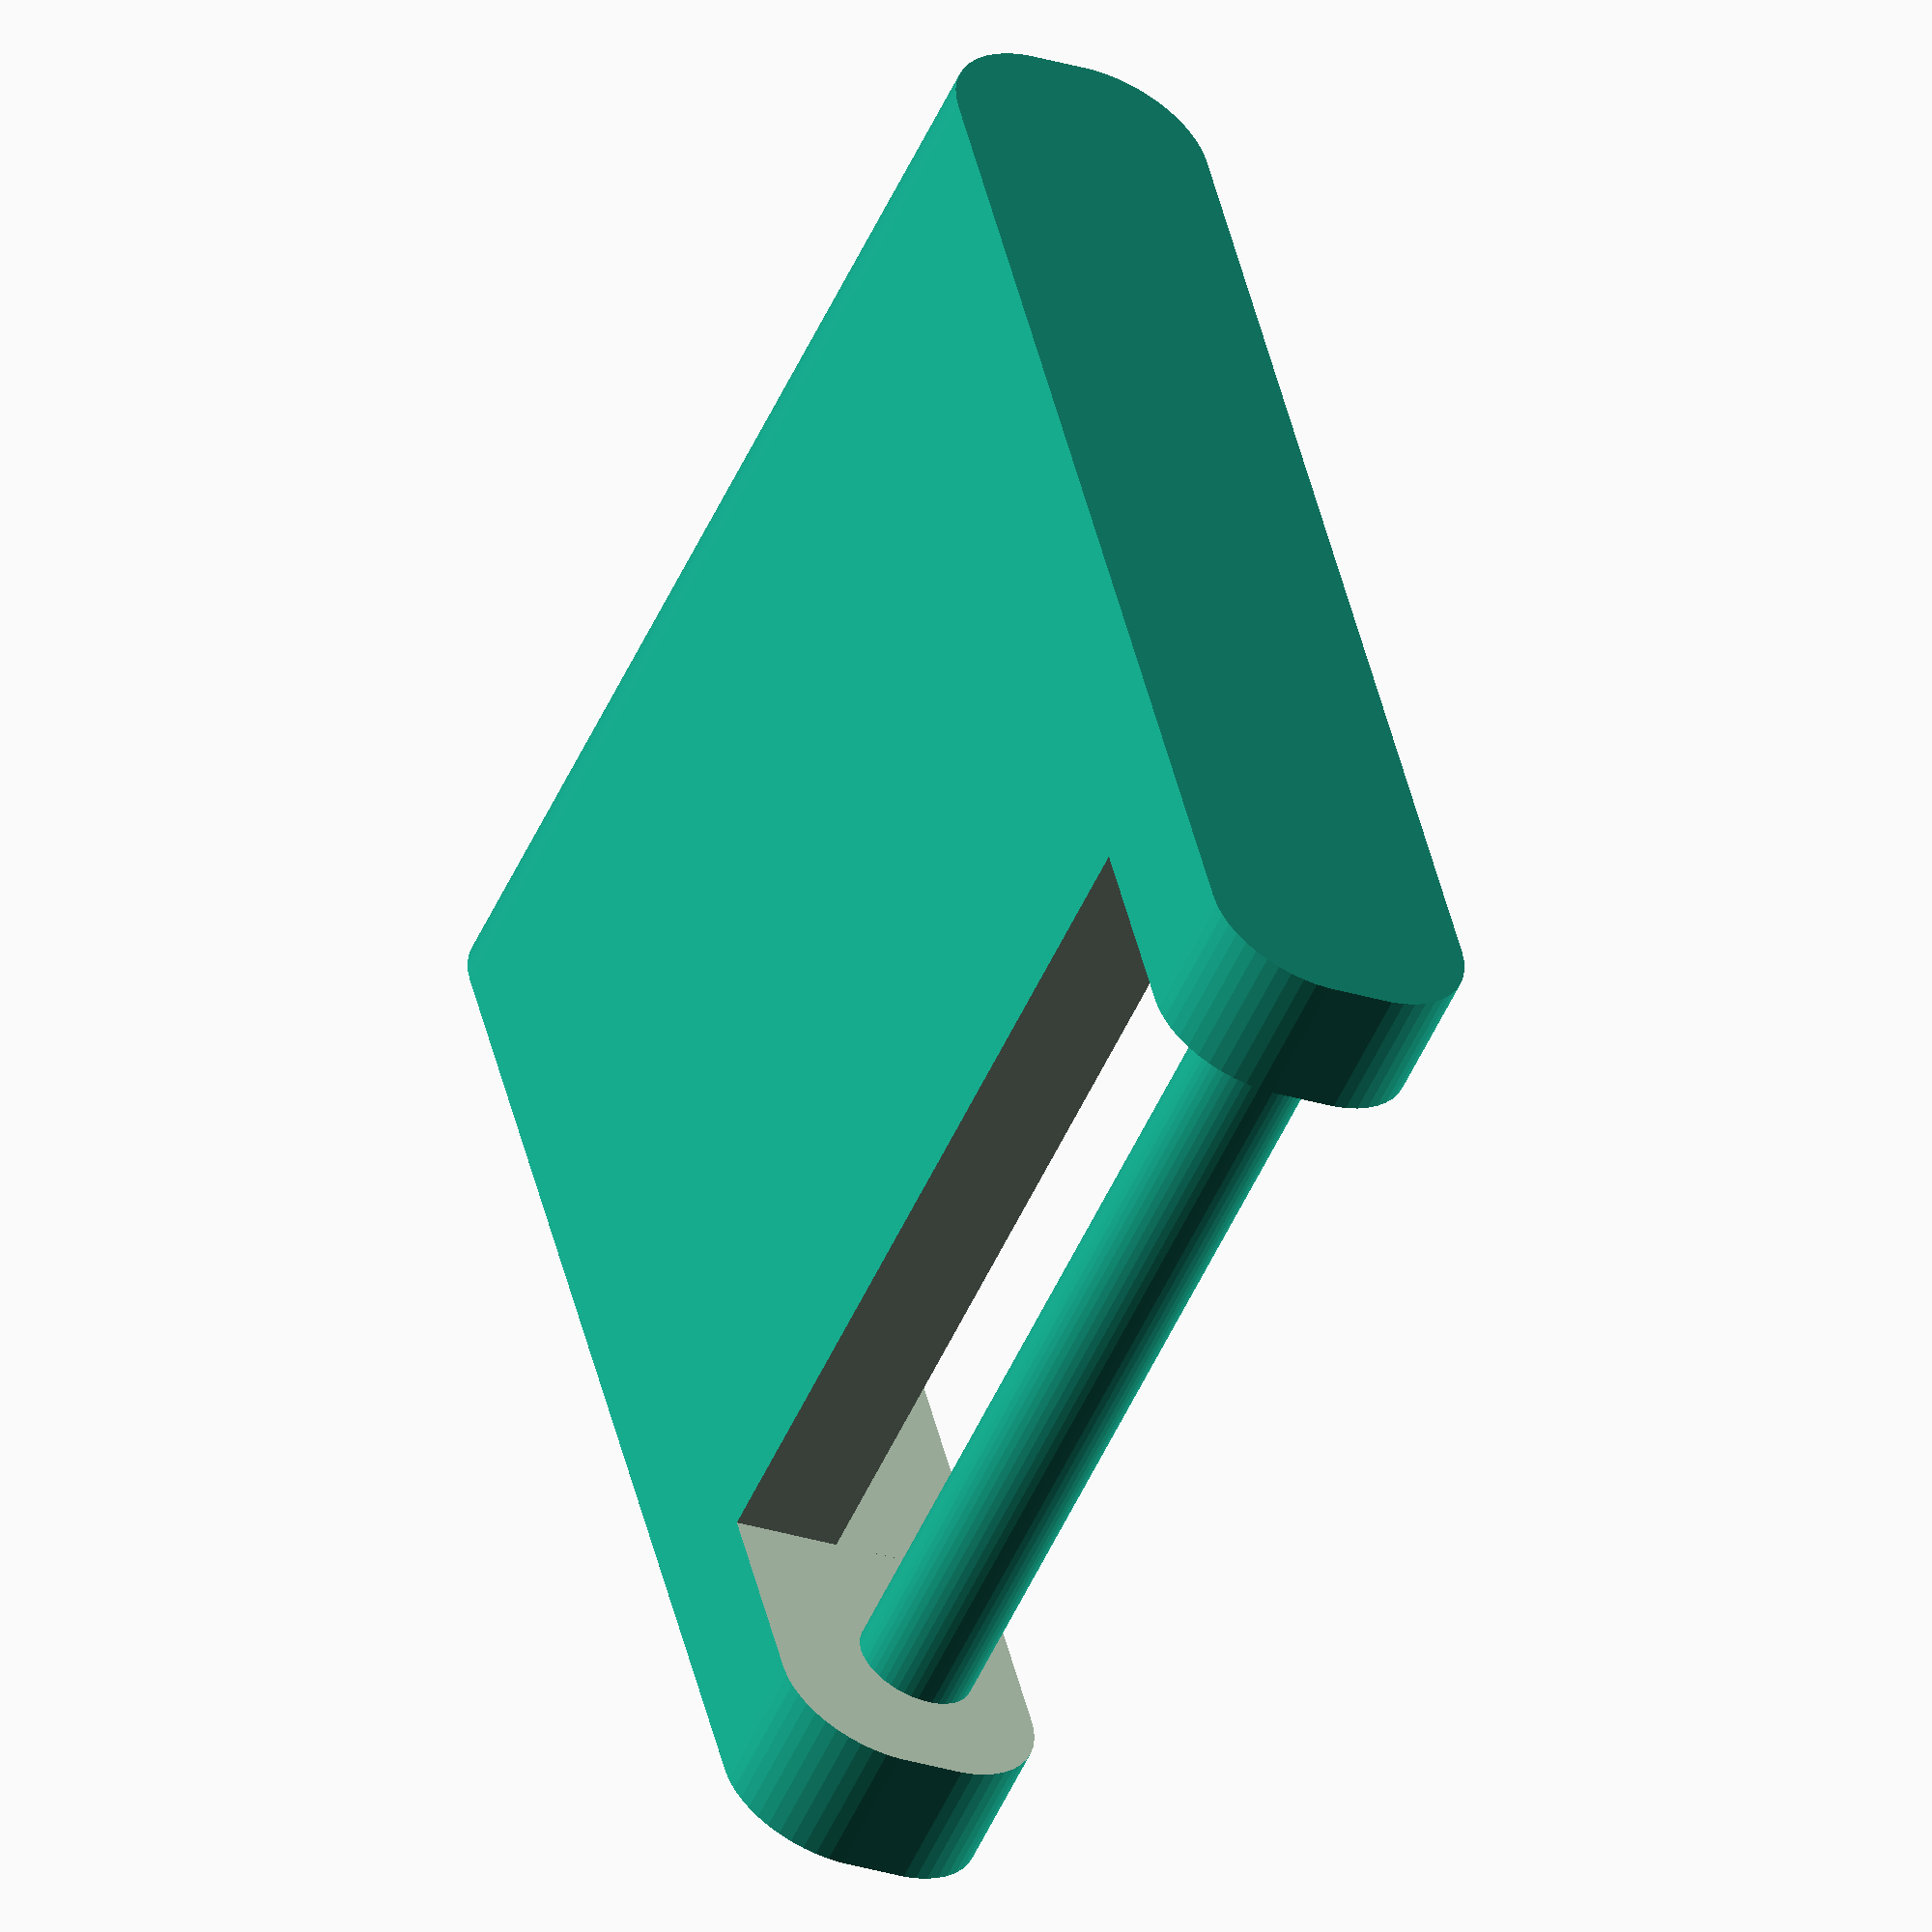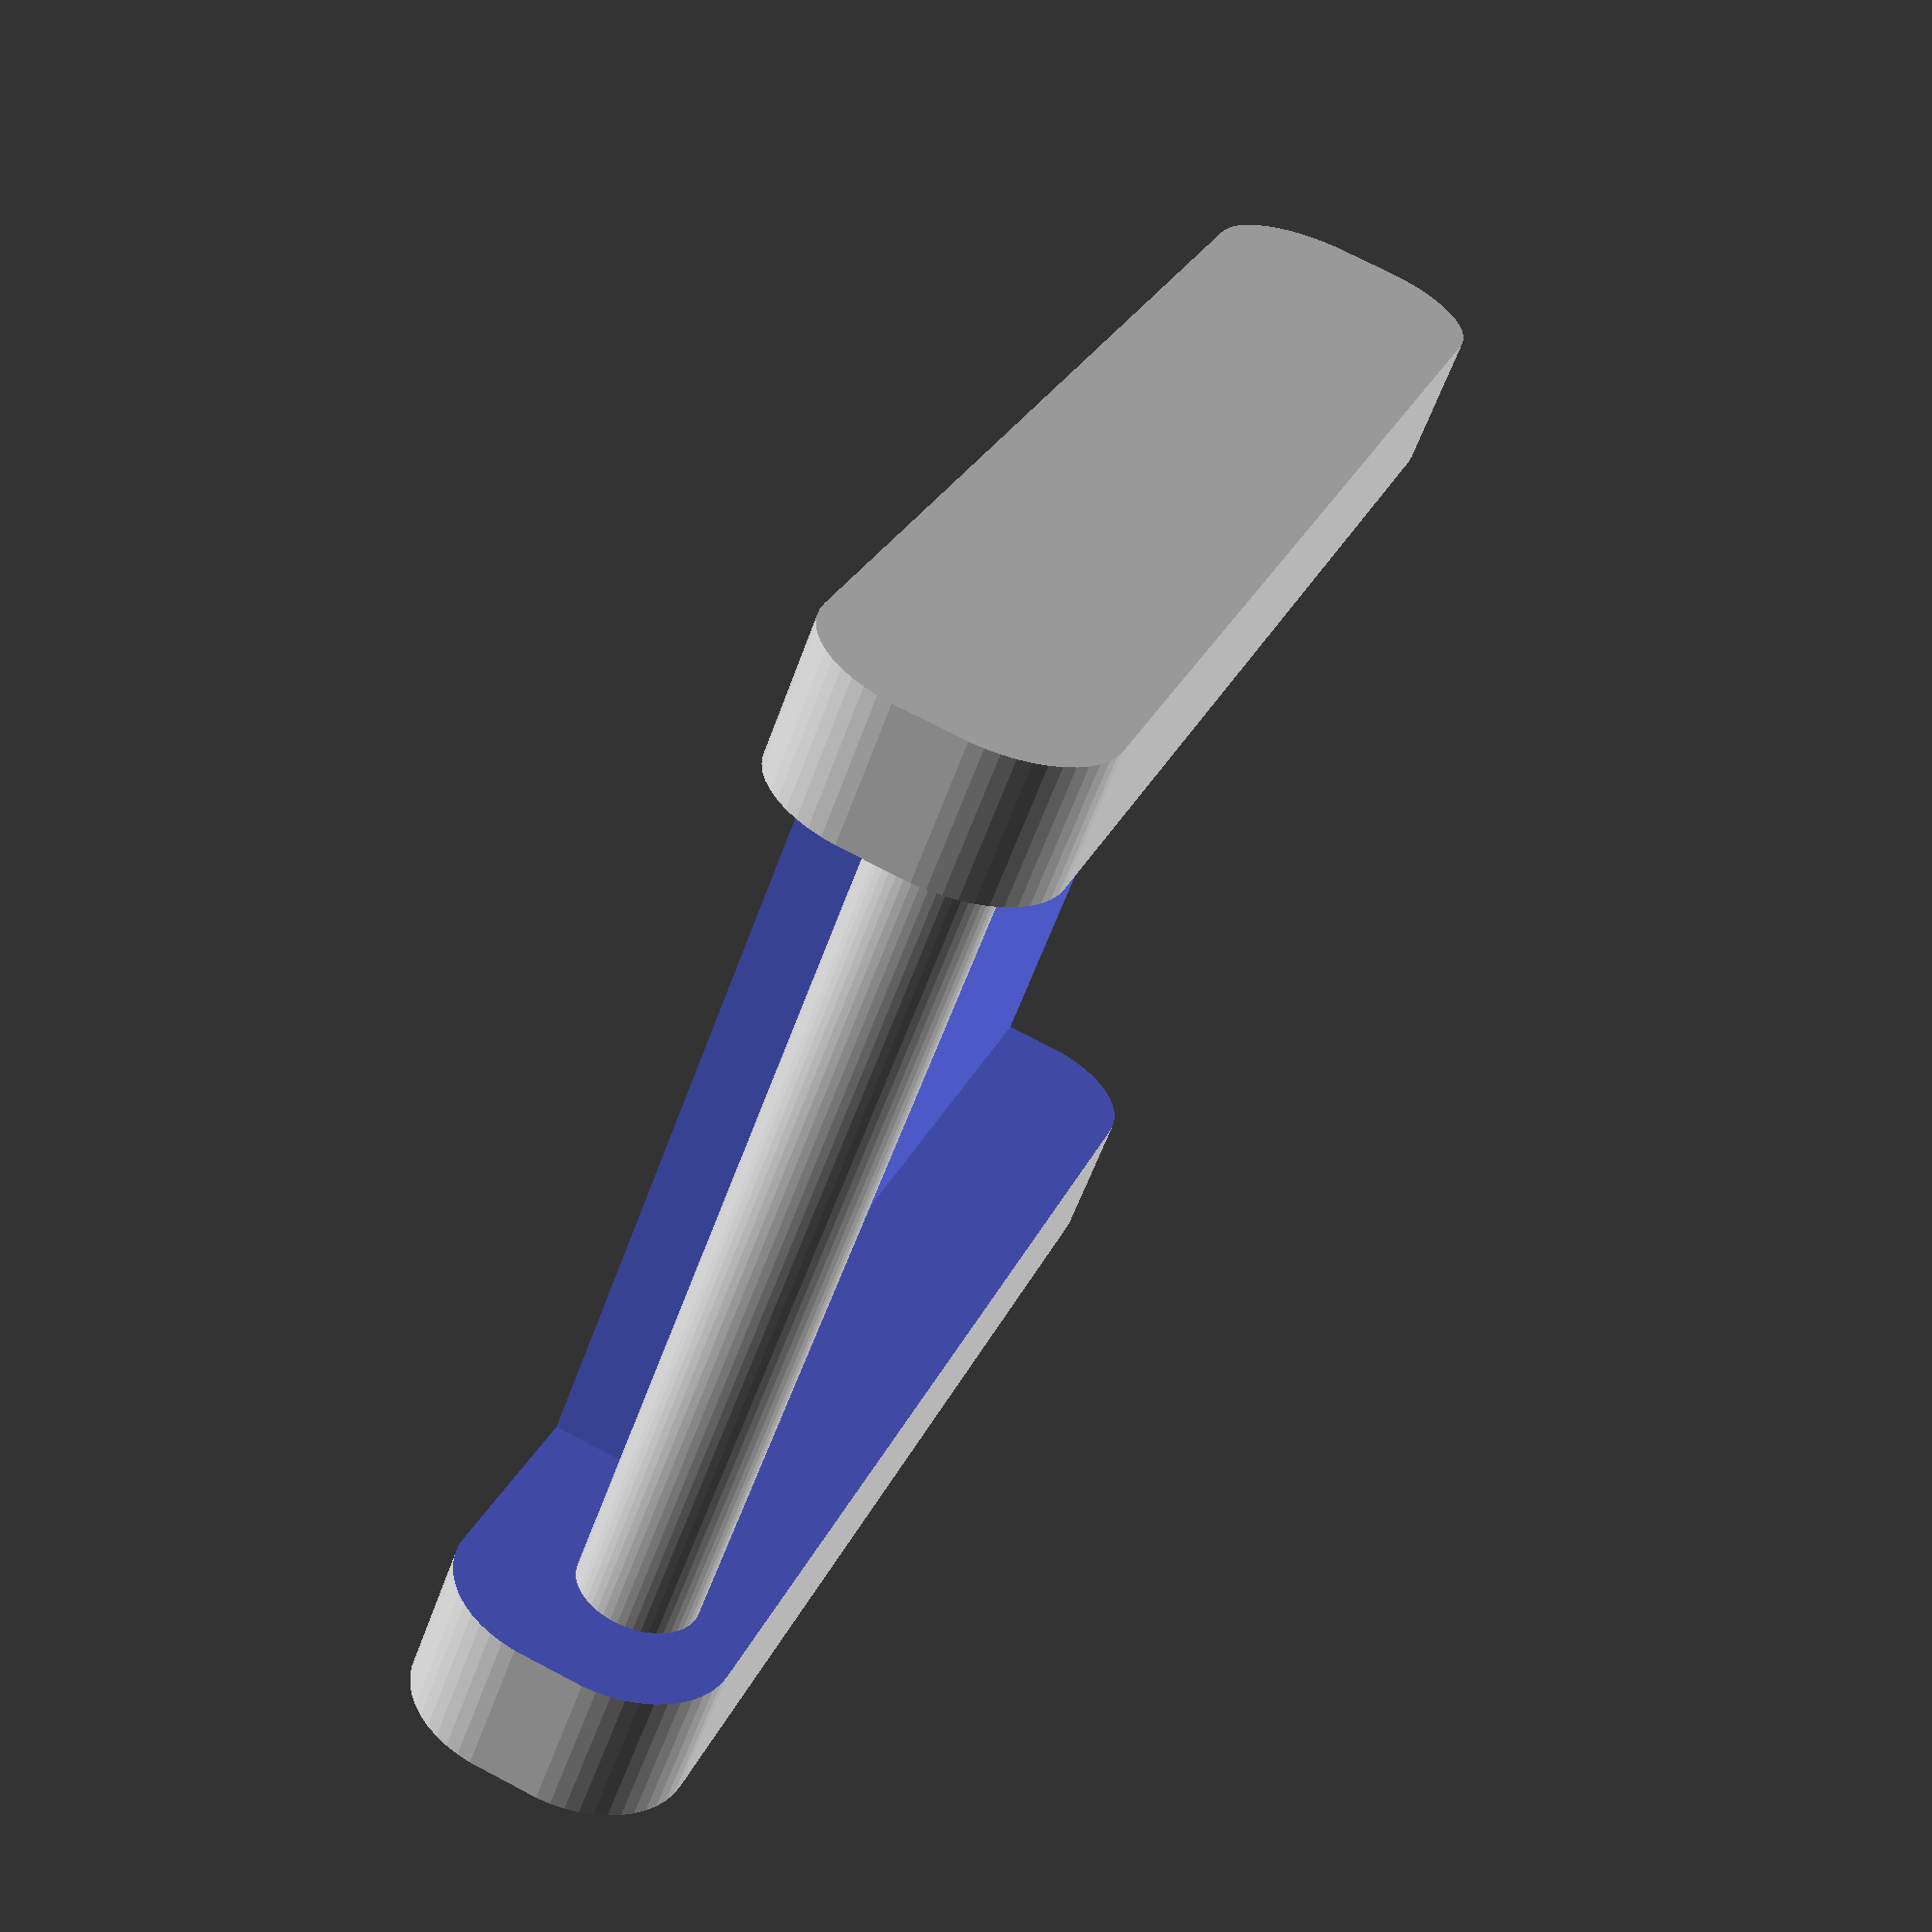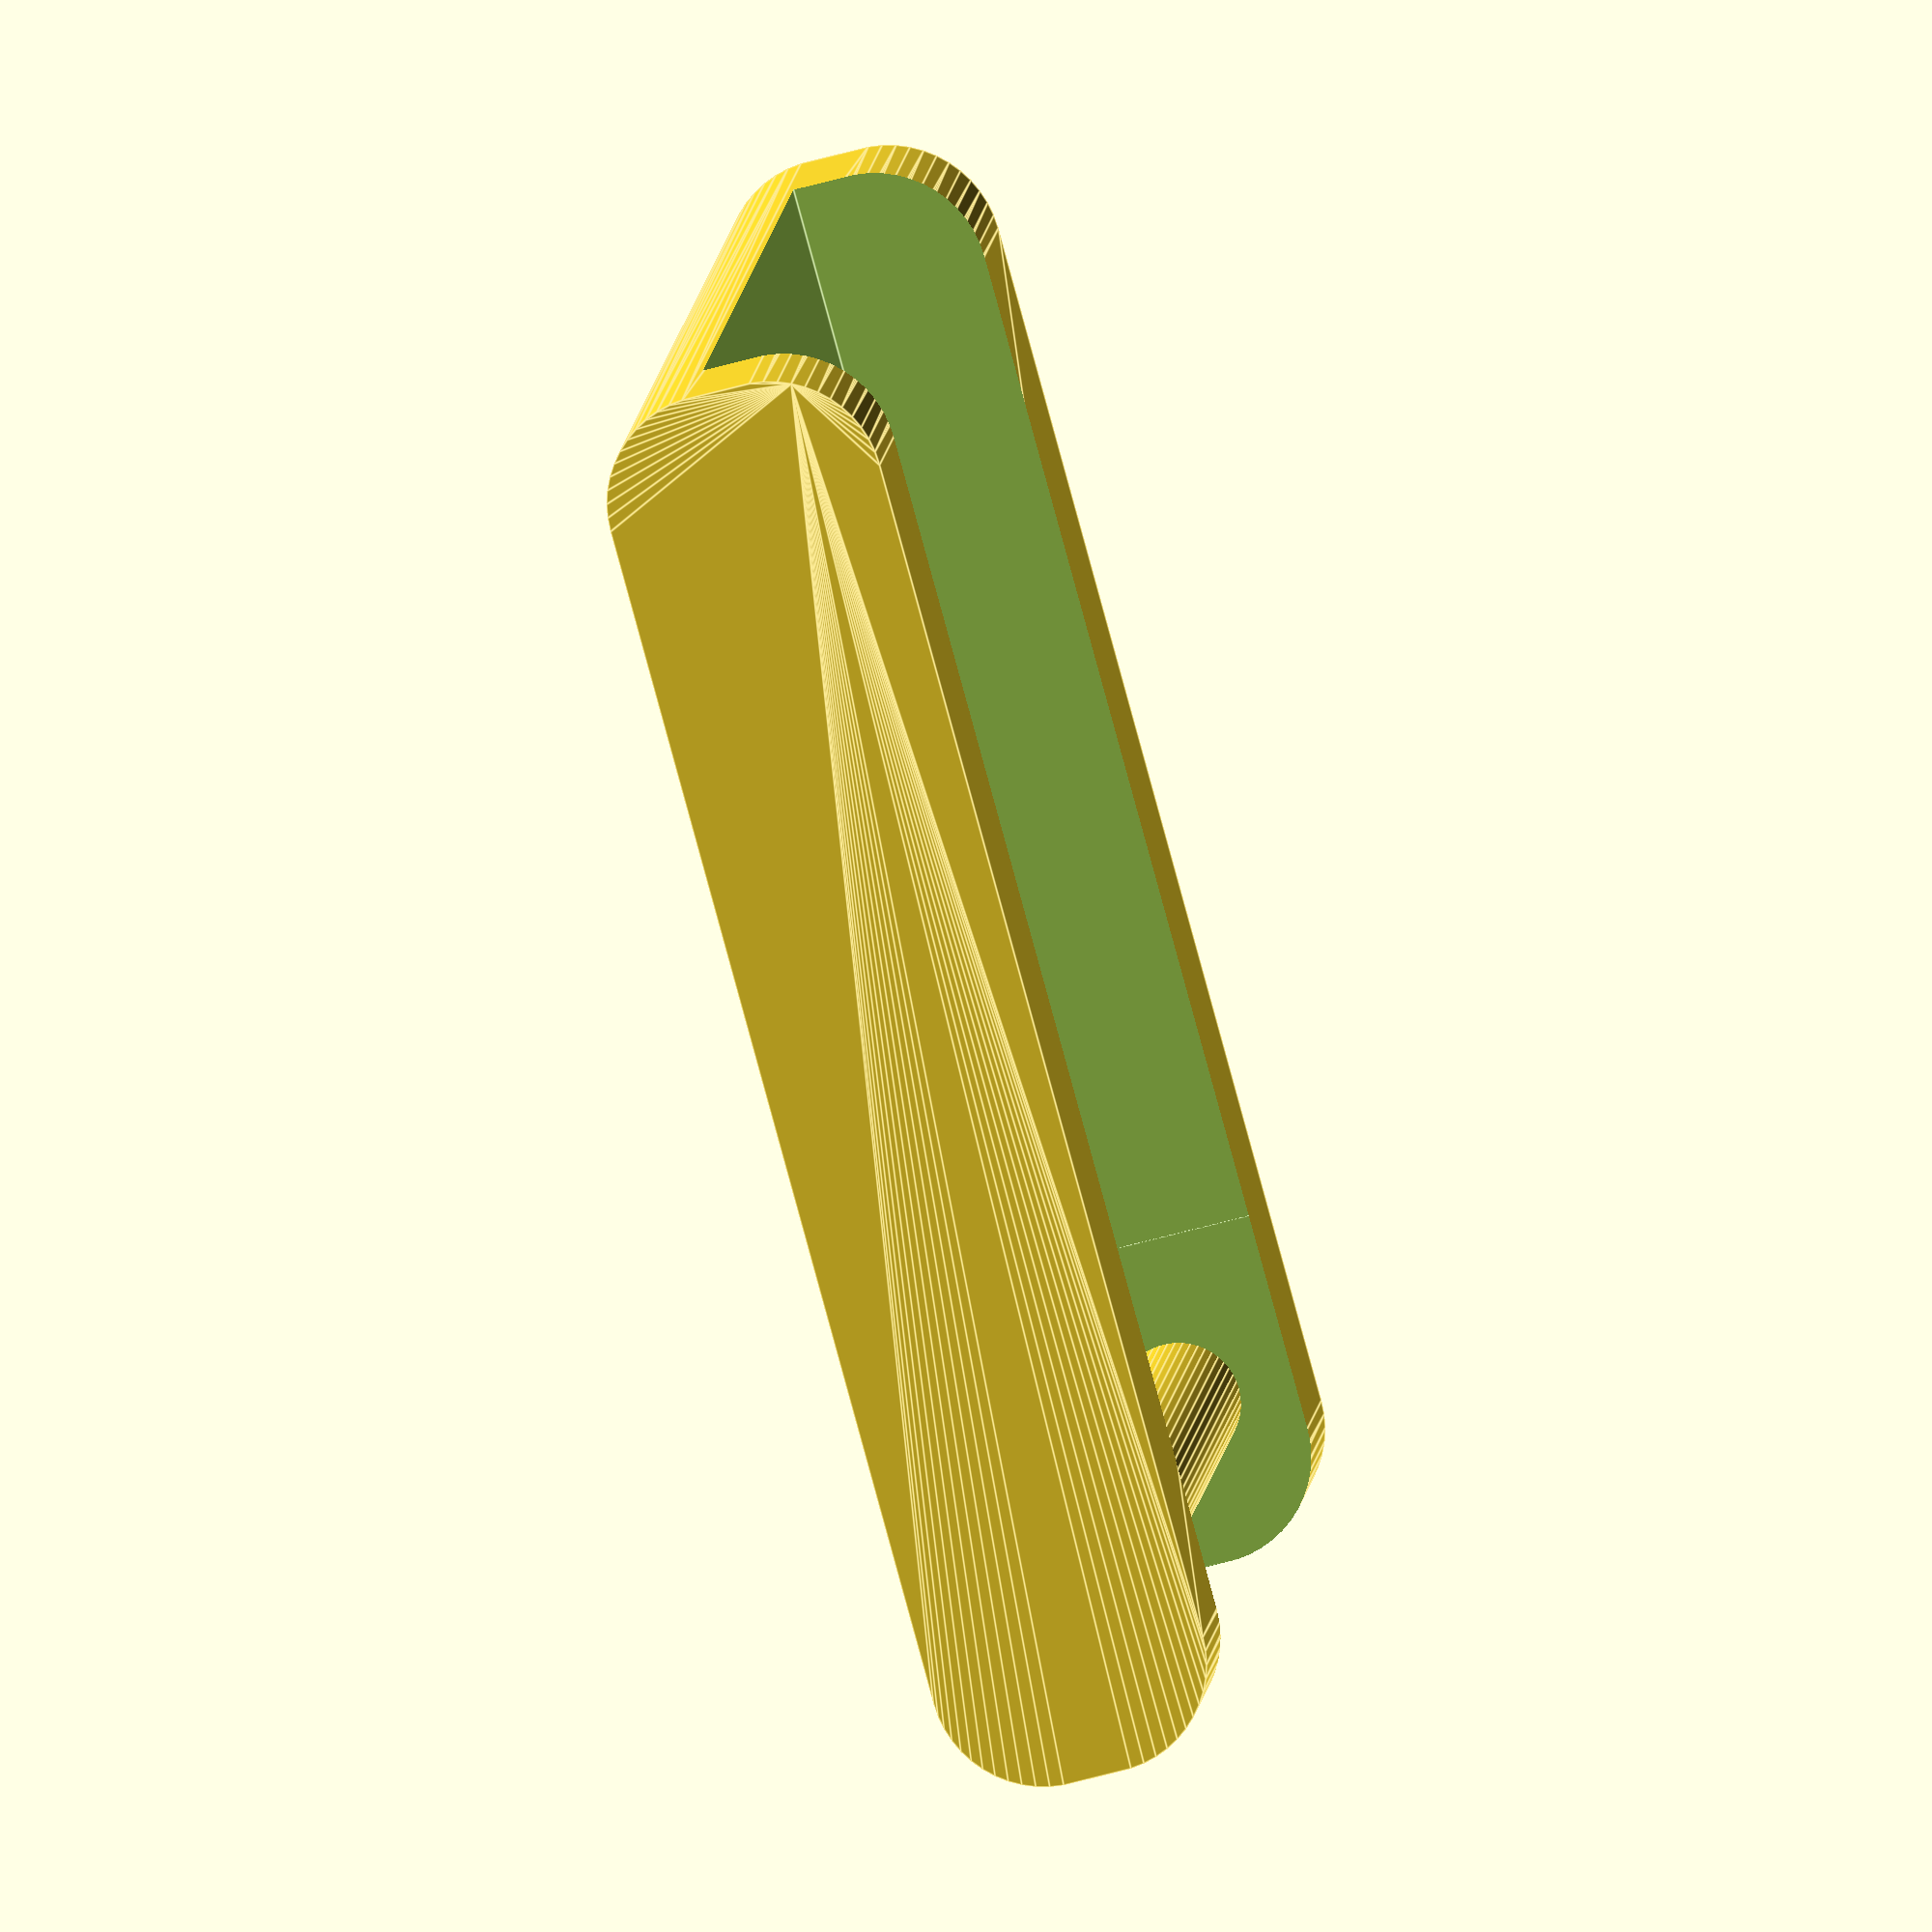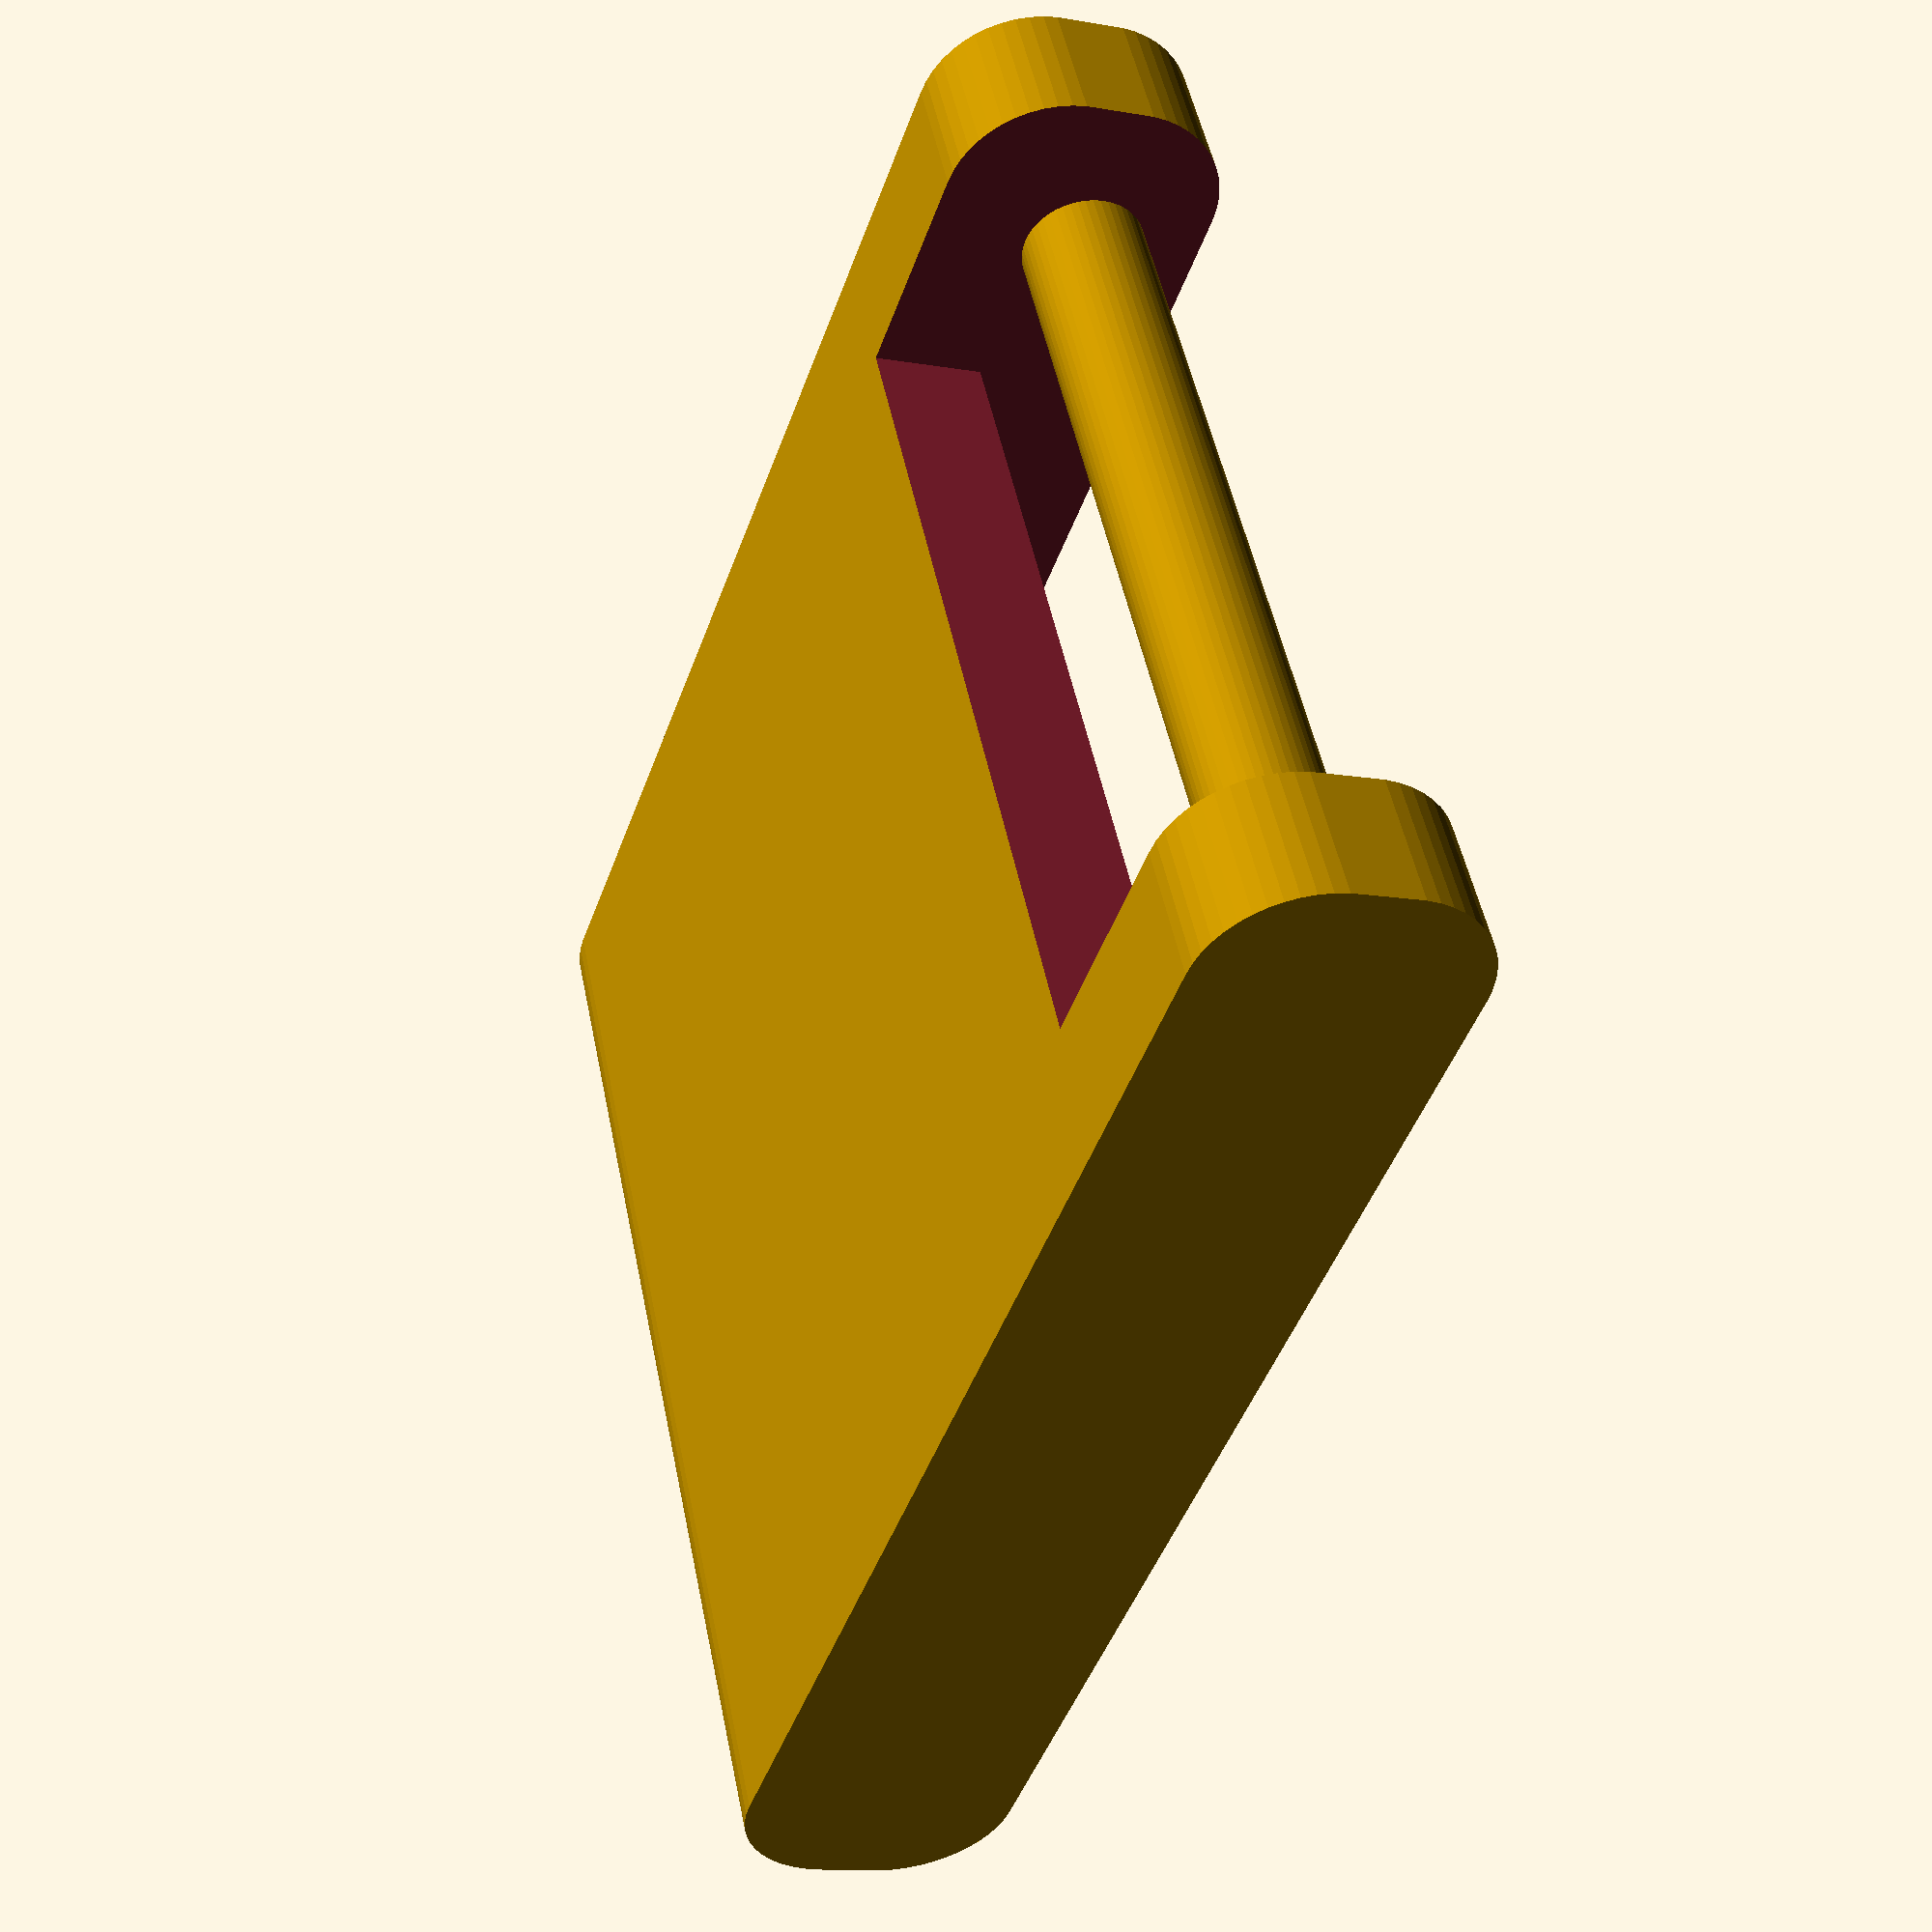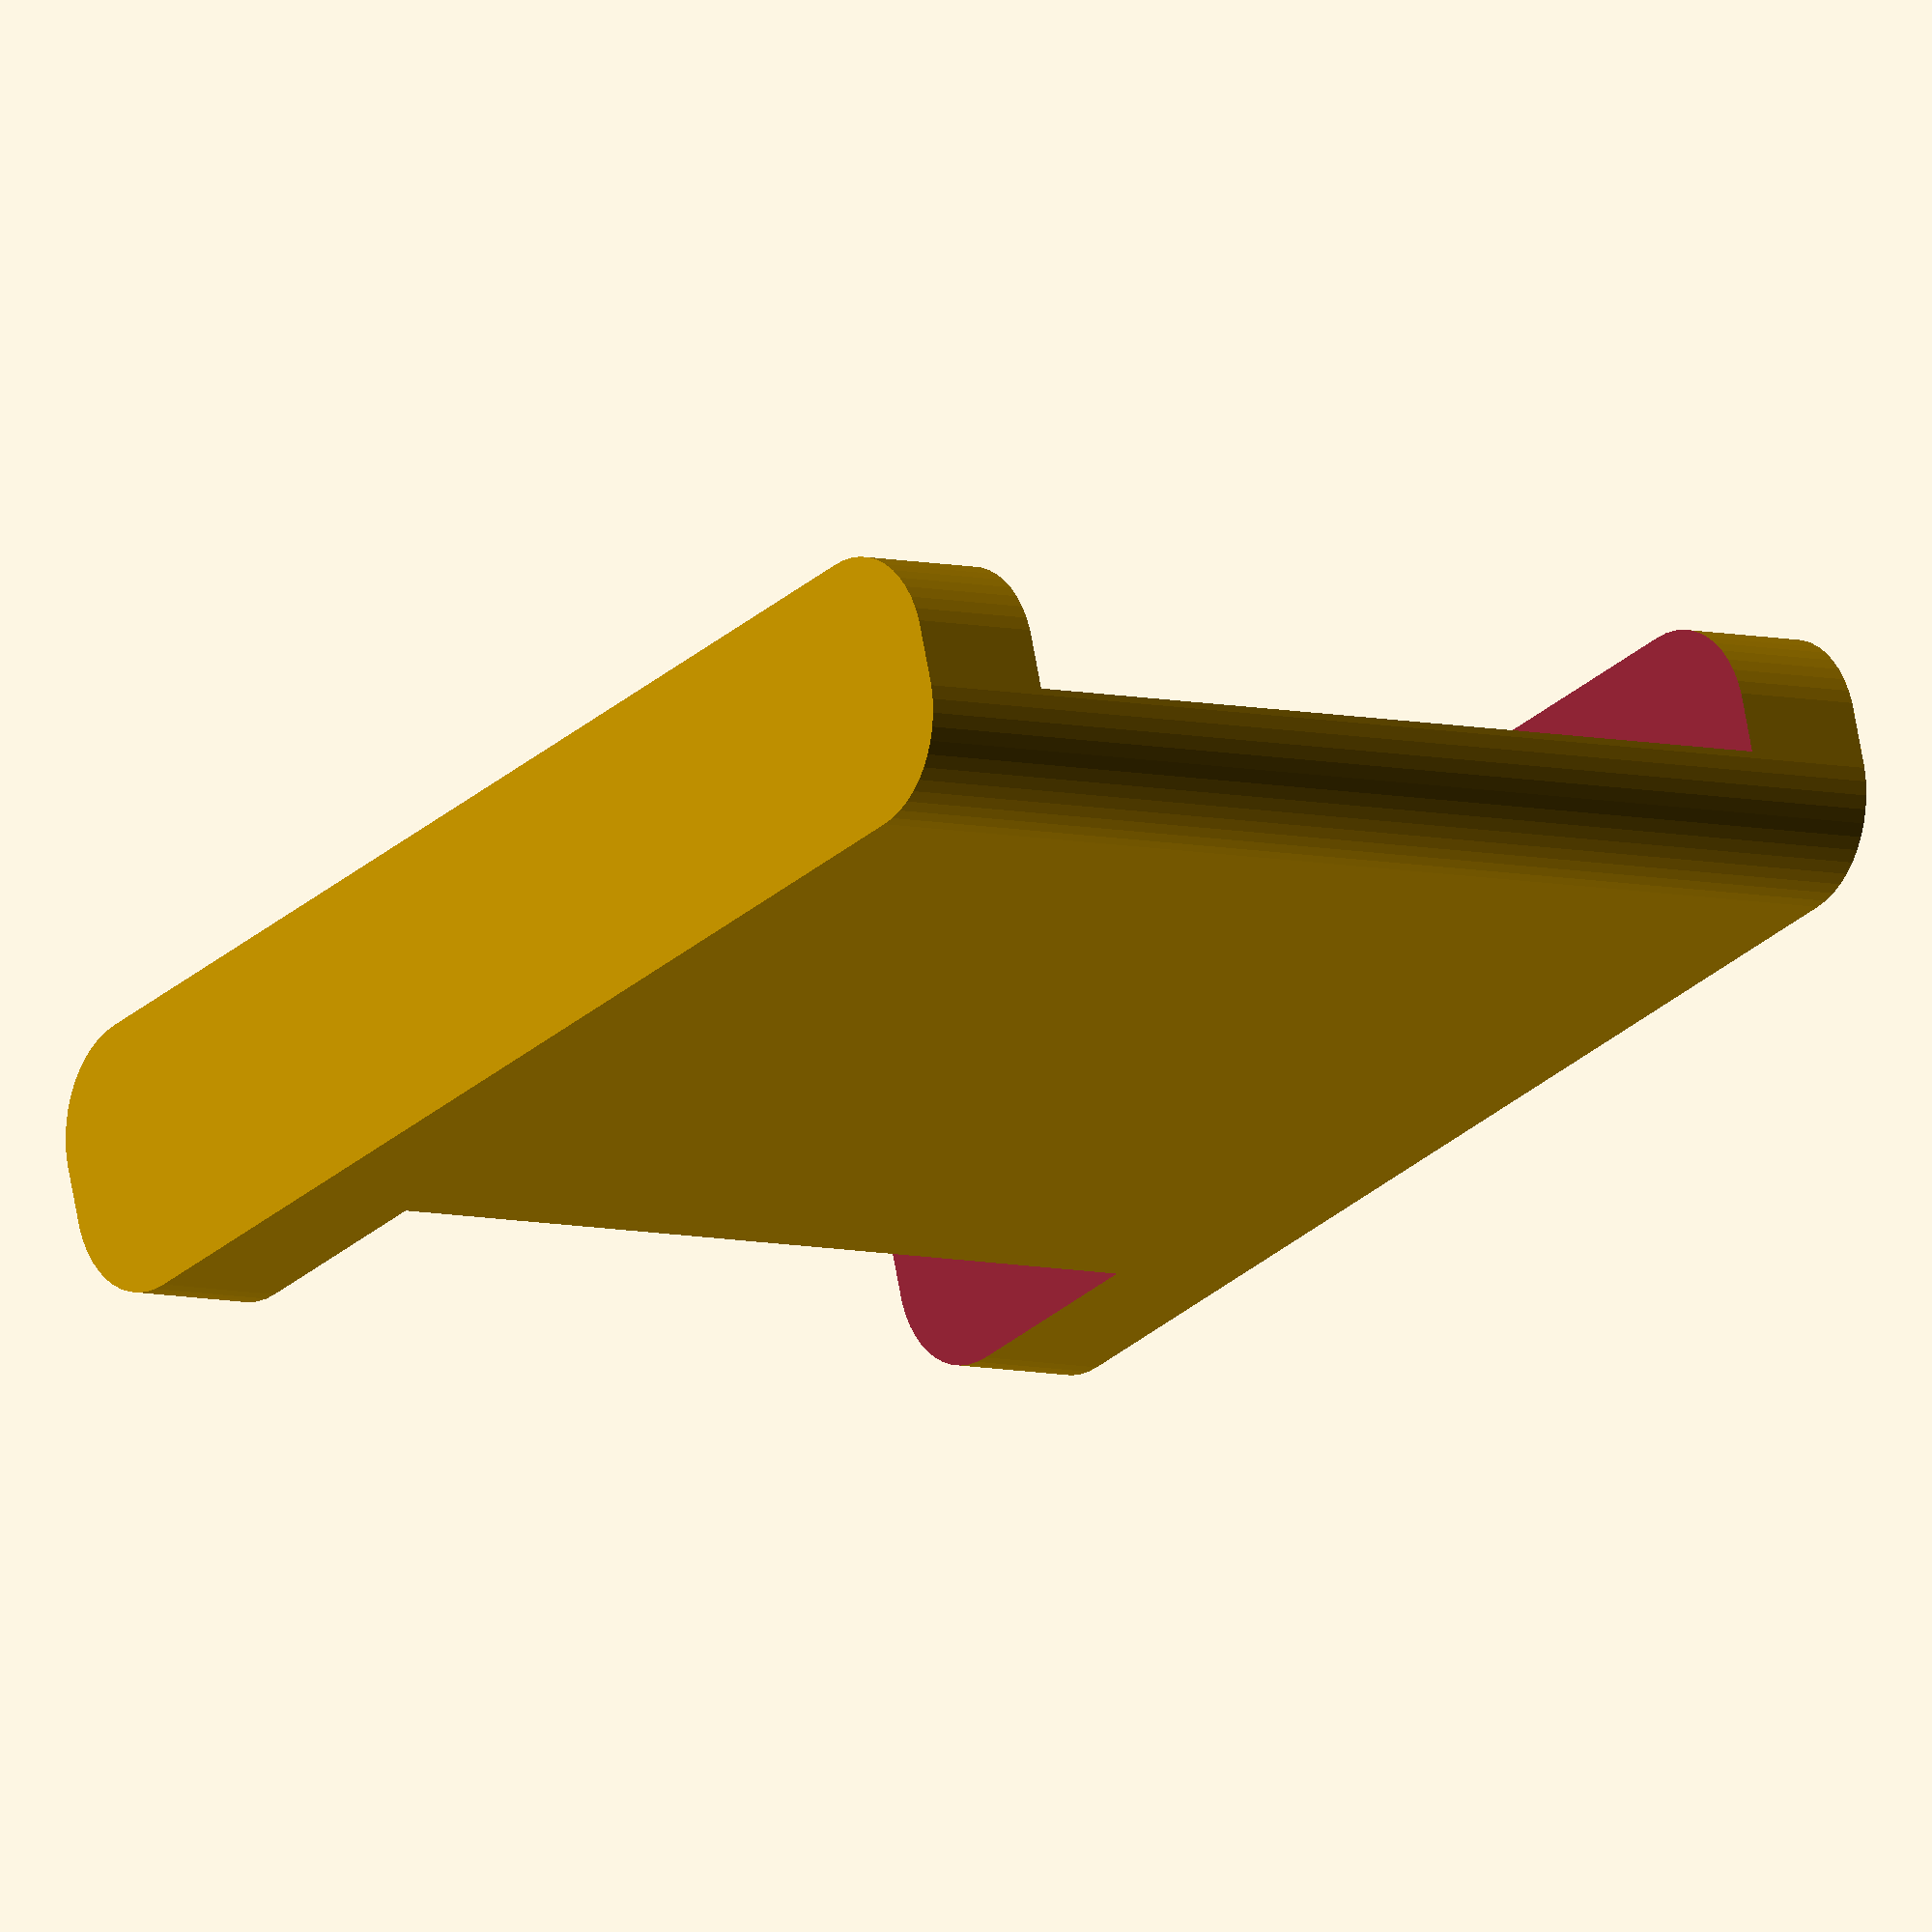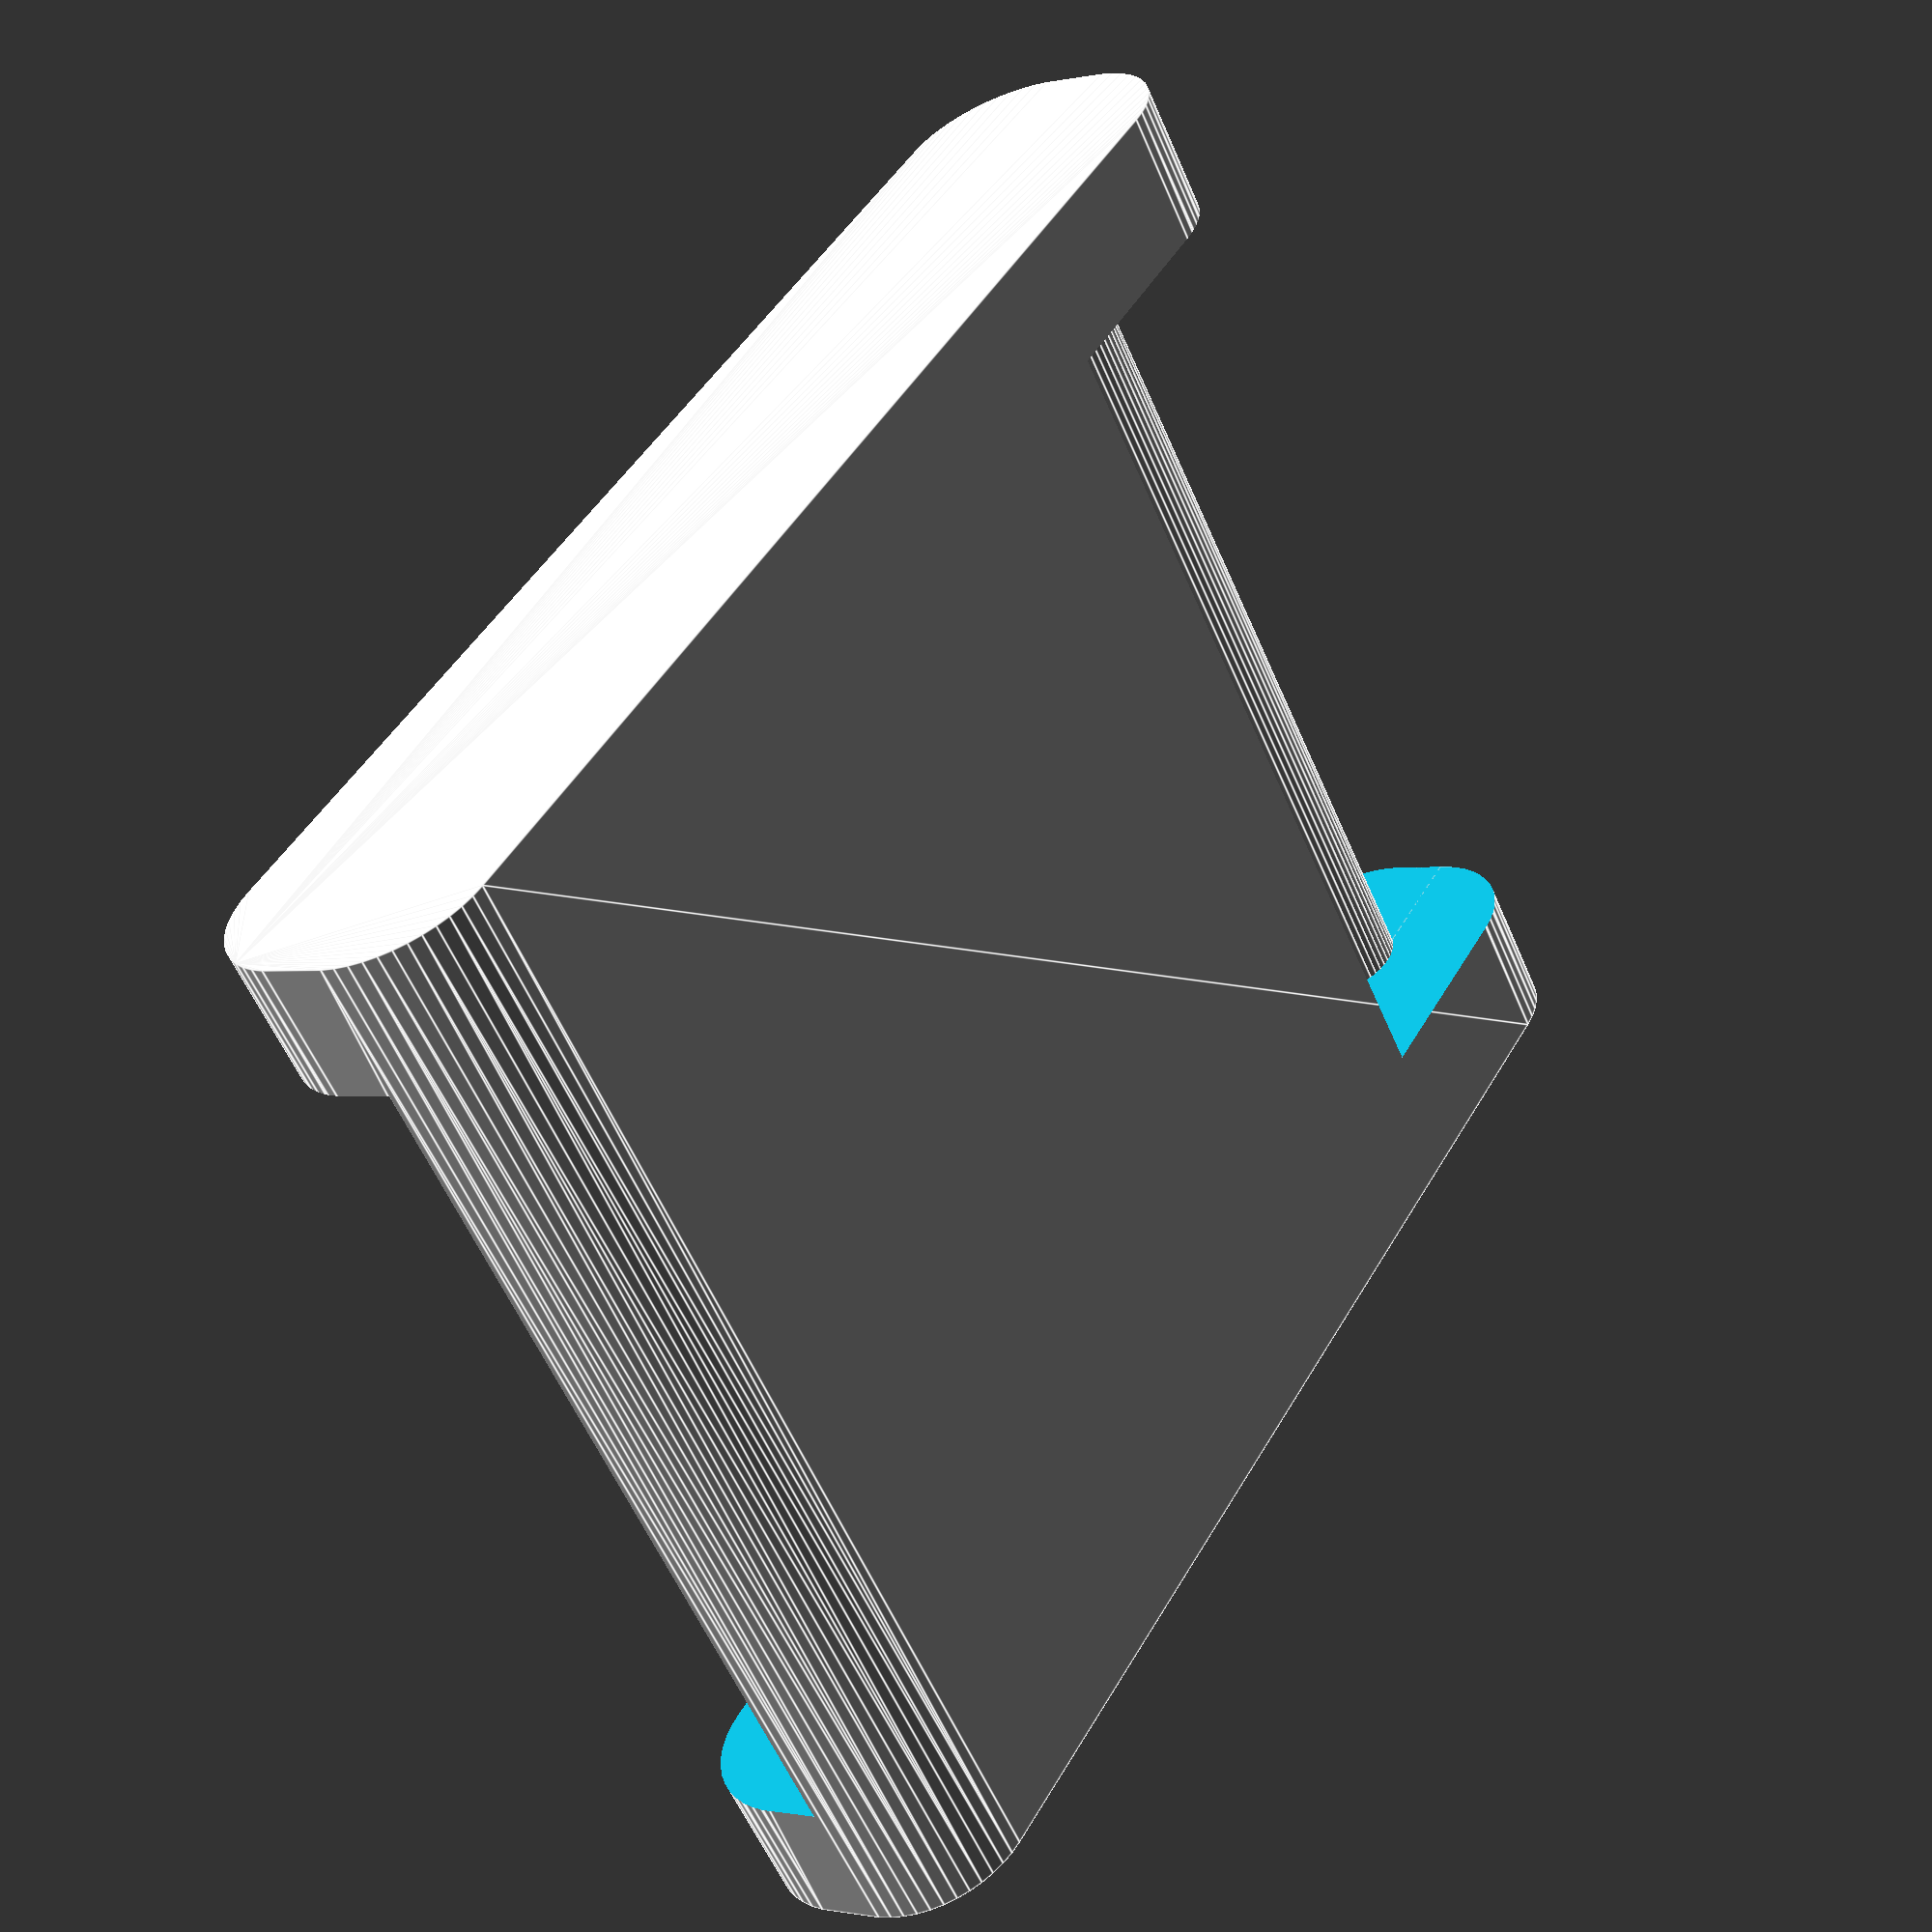
<openscad>
$fn=50;

difference() {
    minkowski() {
        cube([20, 22, 1], center=true);
        rotate(a=90, v=[0, 1, 0])
        cylinder(r=2,h=1,center=true);
    }

    translate([0, 0, 5-0.5])
    cube([16, 30, 10], center=true);

    translate([0, 10, 0])
    cube([16, 6, 10], center=true);
}

translate([0, 10, 0.4])
rotate(a=90, v=[0, 1, 0])
cylinder(r=1.1, h=20, center=true);
</openscad>
<views>
elev=25.3 azim=206.5 roll=242.4 proj=o view=solid
elev=105.6 azim=137.2 roll=242.4 proj=p view=wireframe
elev=238.0 azim=291.1 roll=253.7 proj=o view=edges
elev=12.5 azim=300.8 roll=248.0 proj=p view=wireframe
elev=290.0 azim=143.6 roll=169.9 proj=o view=wireframe
elev=0.8 azim=309.8 roll=127.6 proj=p view=edges
</views>
